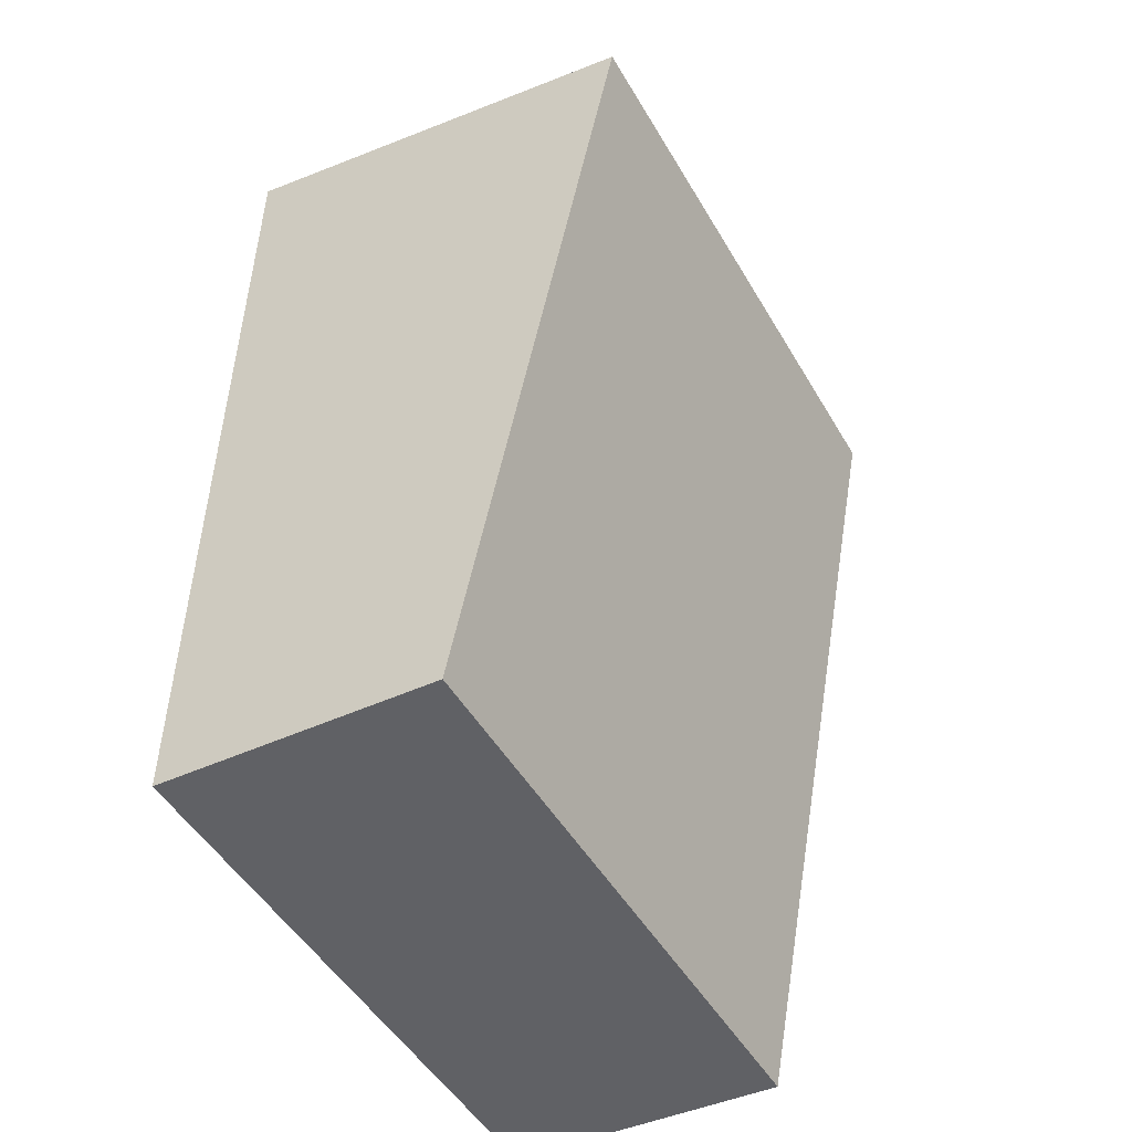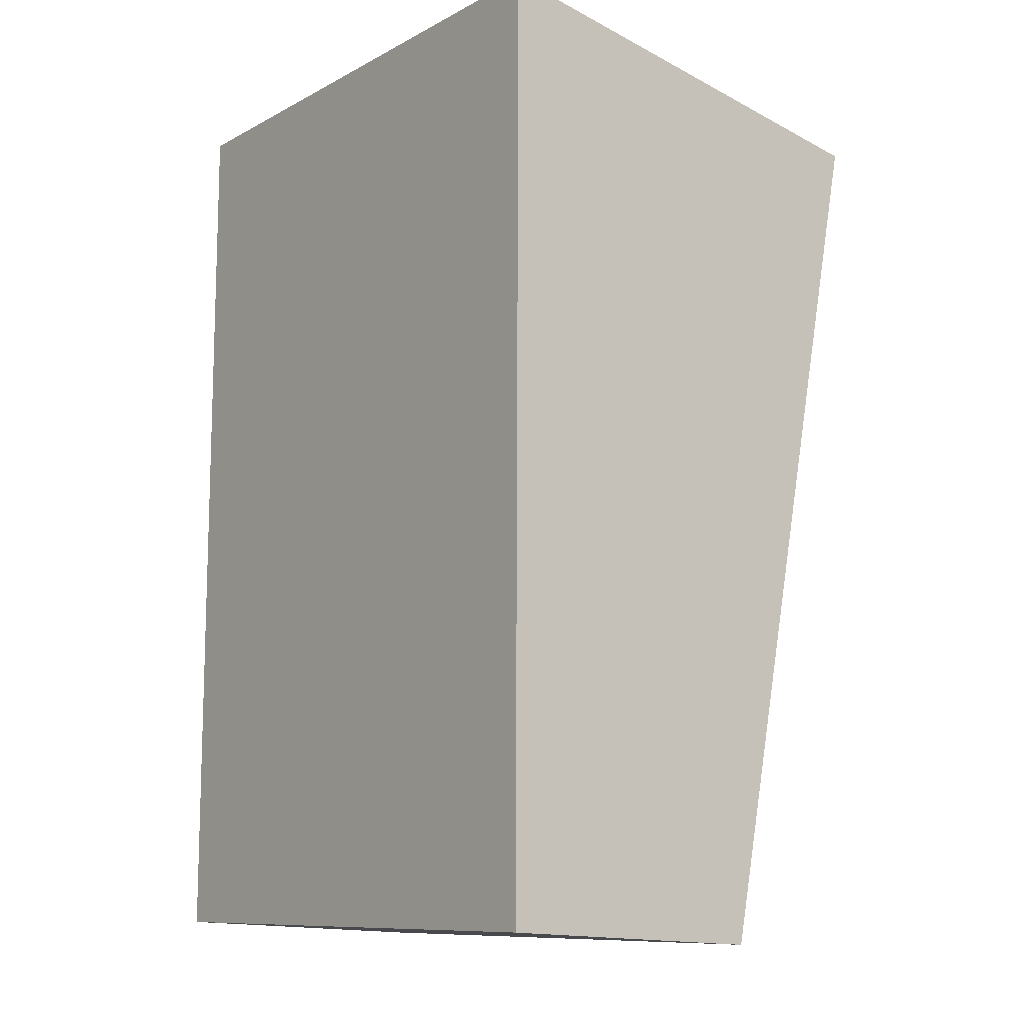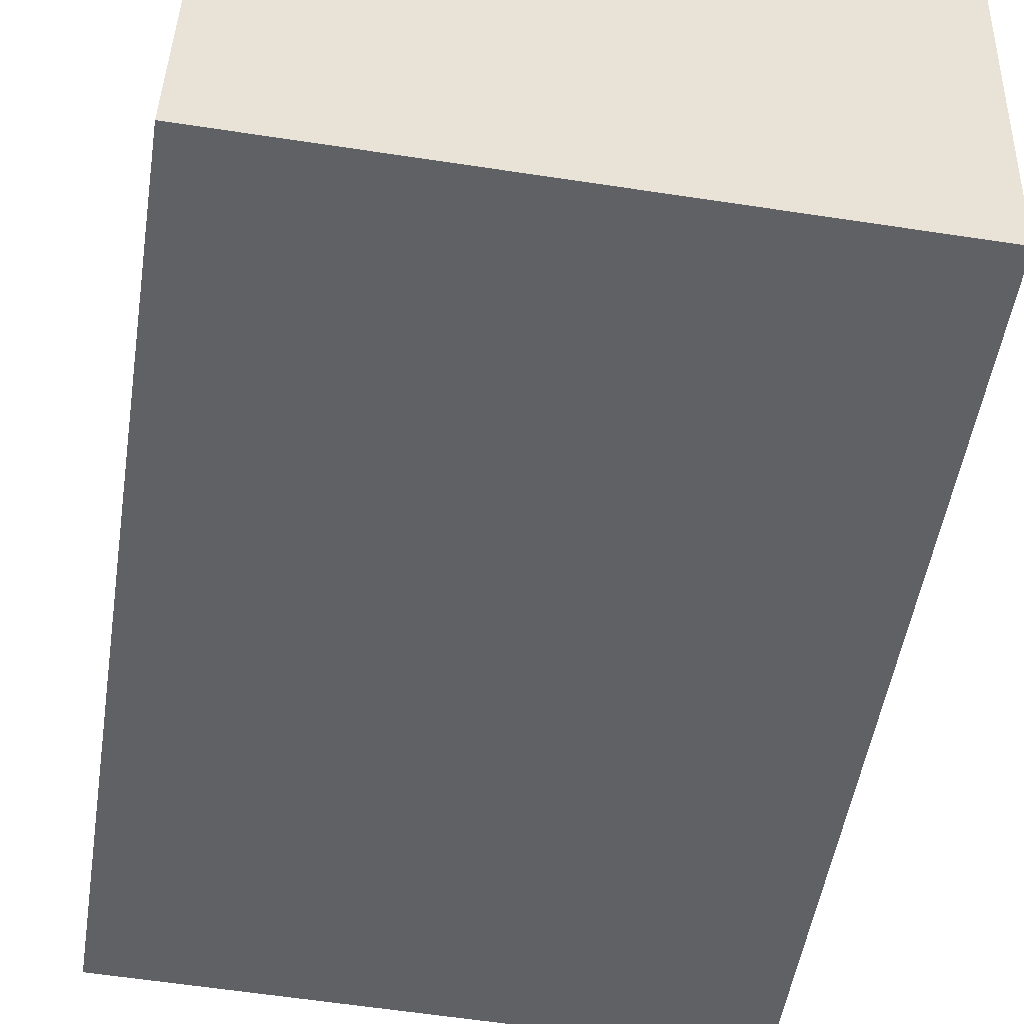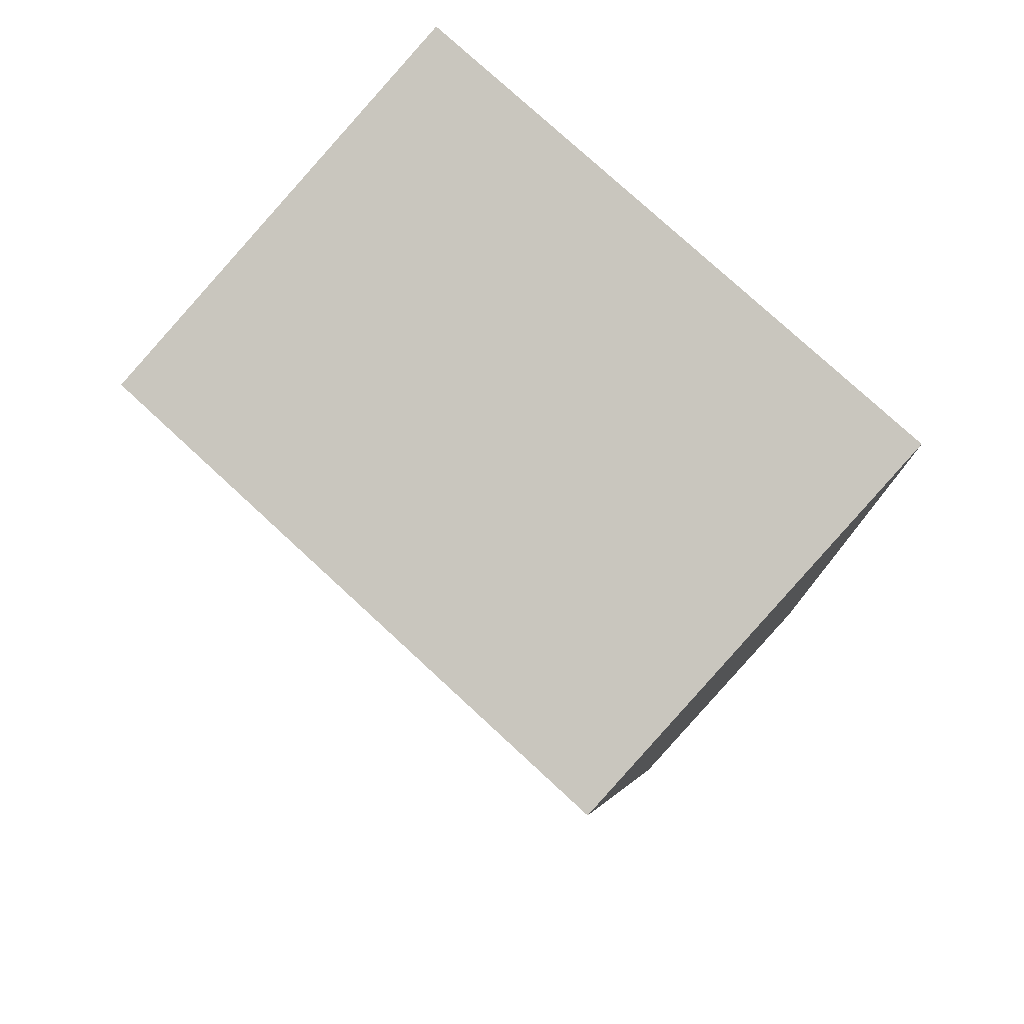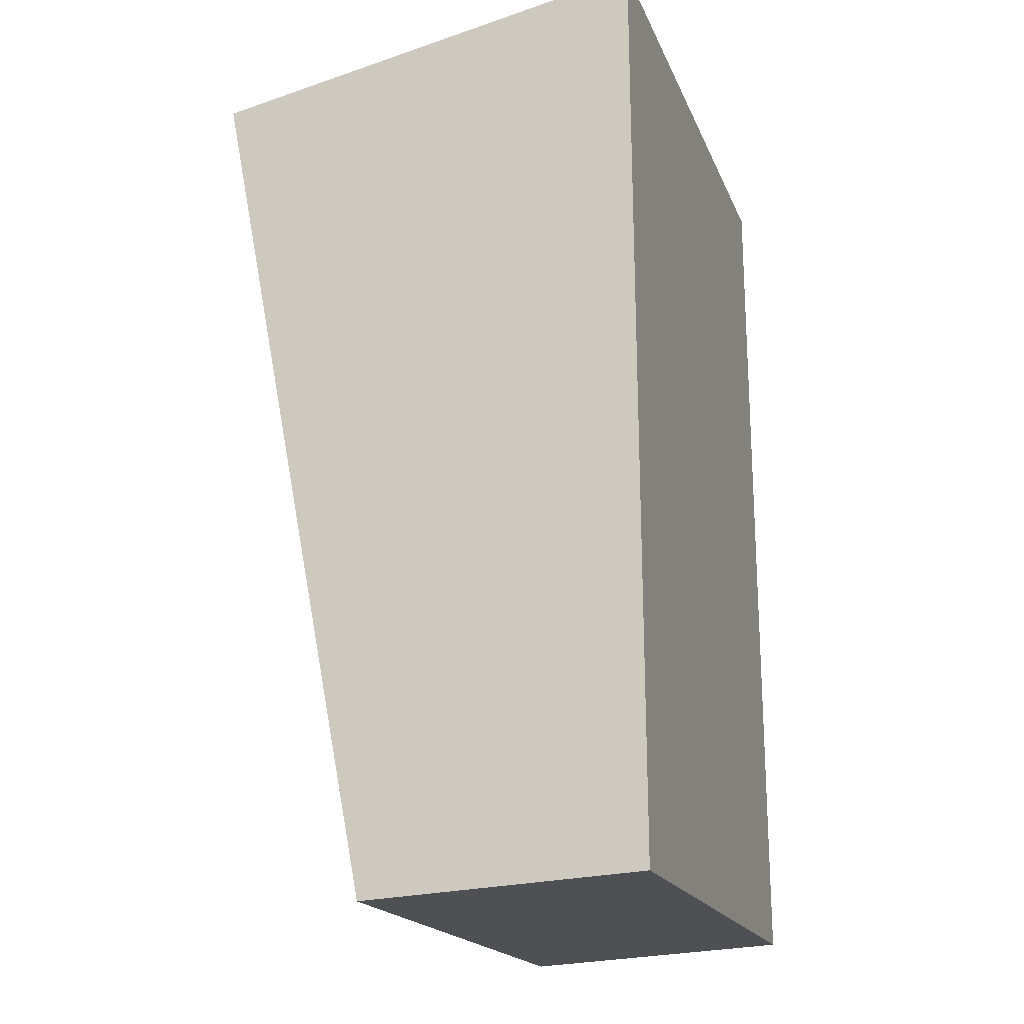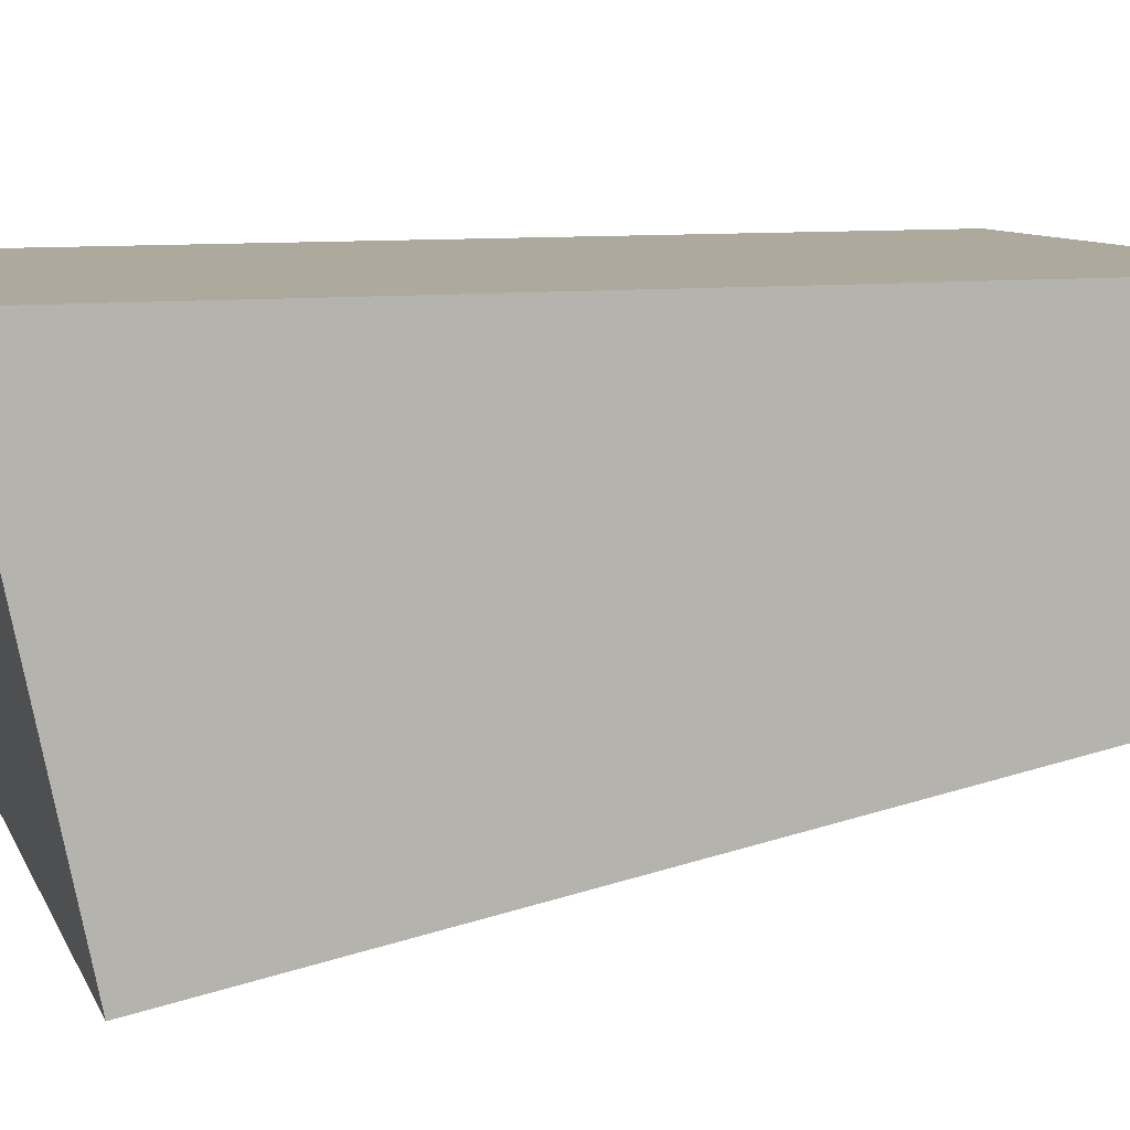
<metadata>
{"format":"obj","ext":"obj","renderer":"f3d","projection":"perspective","resolution":1024,"background":"white","views":[{"elev":-49.3,"azim":-60.7,"up":"+Z"},{"elev":-10.1,"azim":-127.2,"up":"+Z"},{"elev":-60.7,"azim":-8.8,"up":"+Y"},{"elev":77.5,"azim":42.7,"up":"+Z"},{"elev":-18.4,"azim":107.4,"up":"+Z"},{"elev":8.9,"azim":73.7,"up":"+Y"}]}
</metadata>
<code>
o Collision.FrontBuldge_Cube.003
v -2.905 -1.51 11.07
v -2.905 2.783 11.94
v -2.905 0.09743 2.782
v -2.905 2.823 2.939
v 2.905 -1.51 11.07
v 2.905 2.783 11.94
v 2.905 0.09743 2.782
v 2.905 2.823 2.939
f 1 2 4 3
f 3 4 8 7
f 7 8 6 5
f 5 6 2 1
f 3 7 5 1
f 8 4 2 6

</code>
